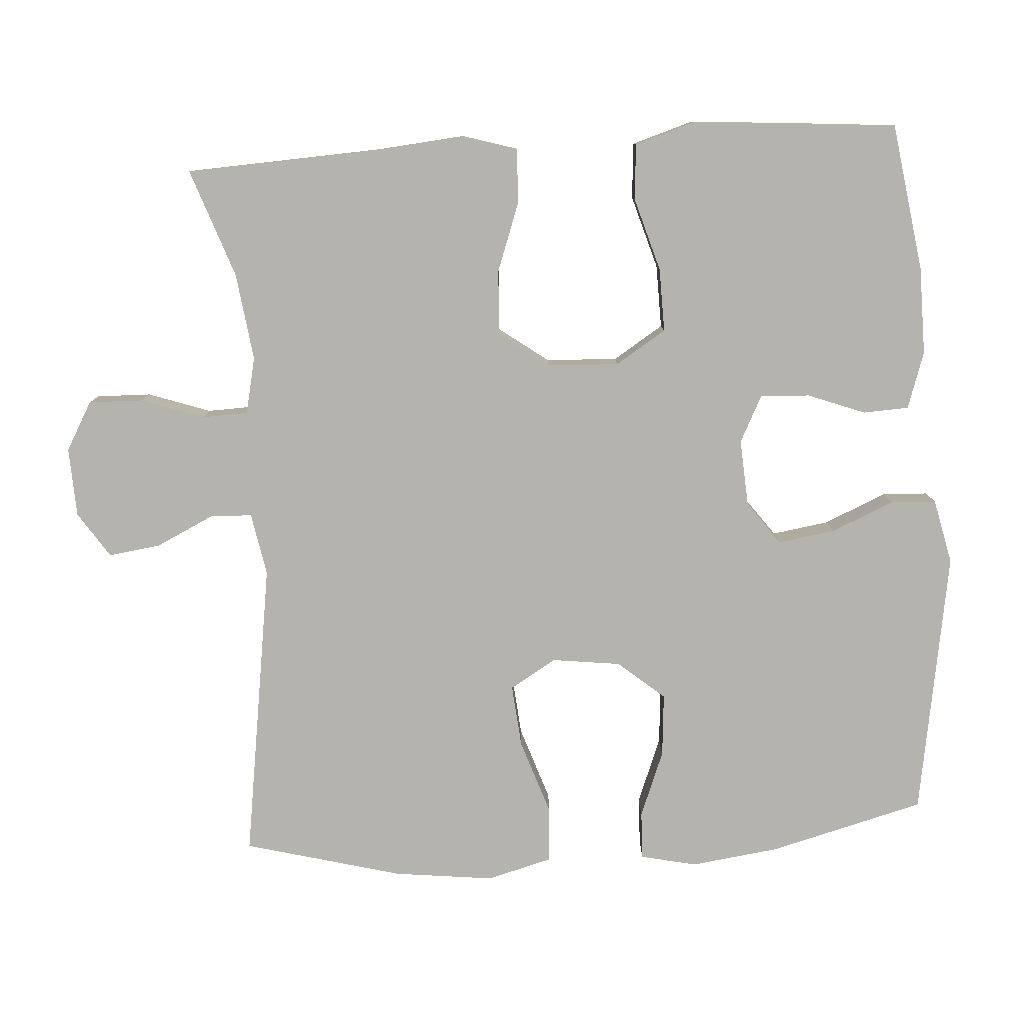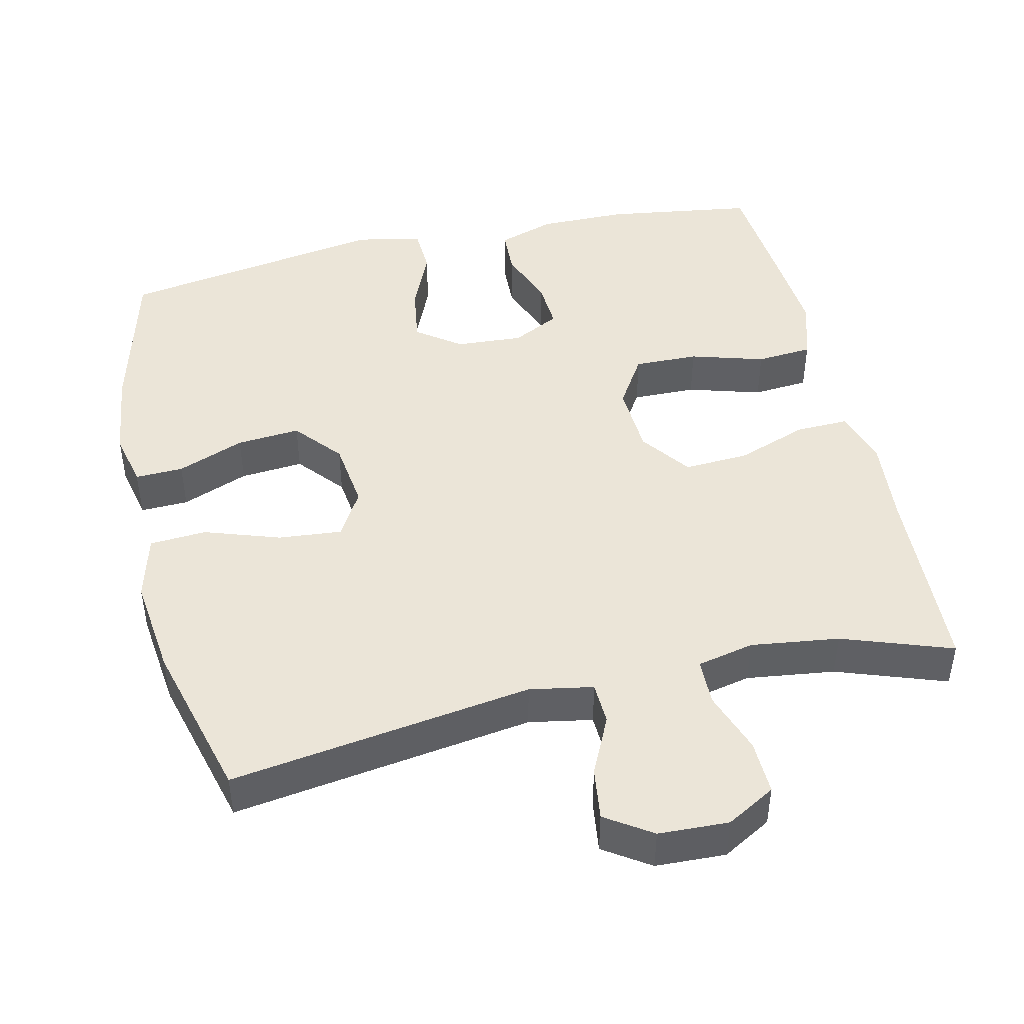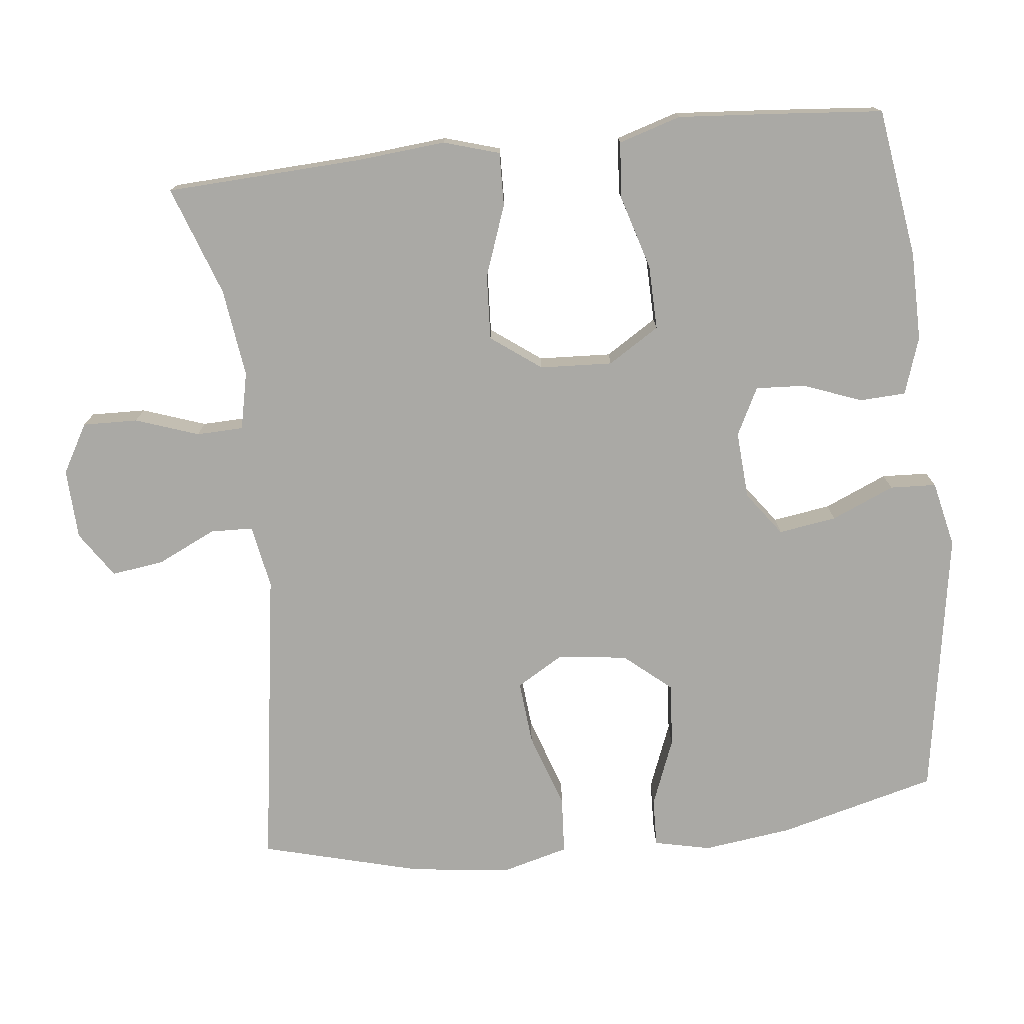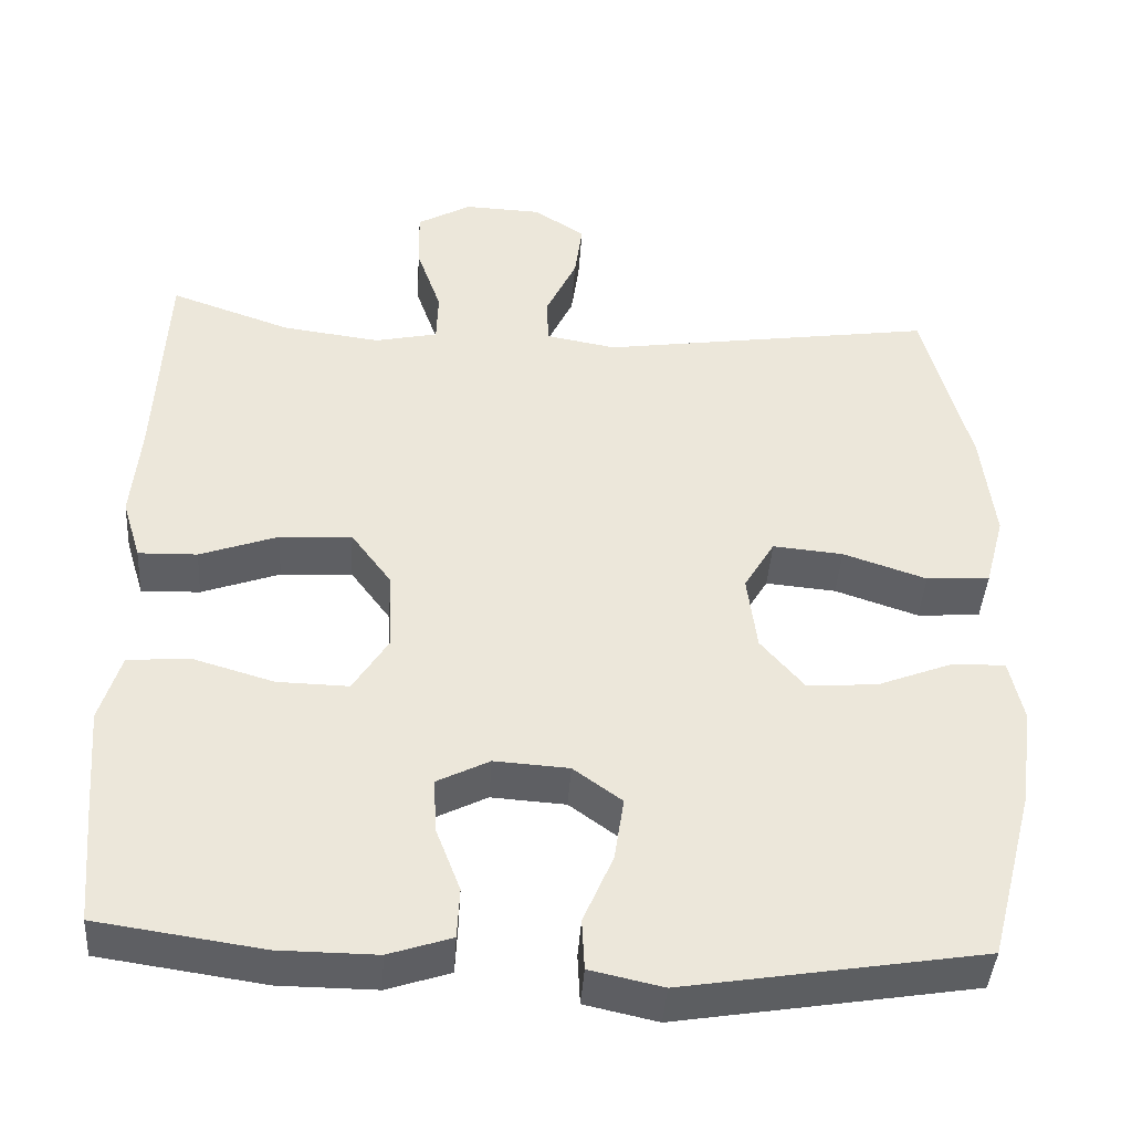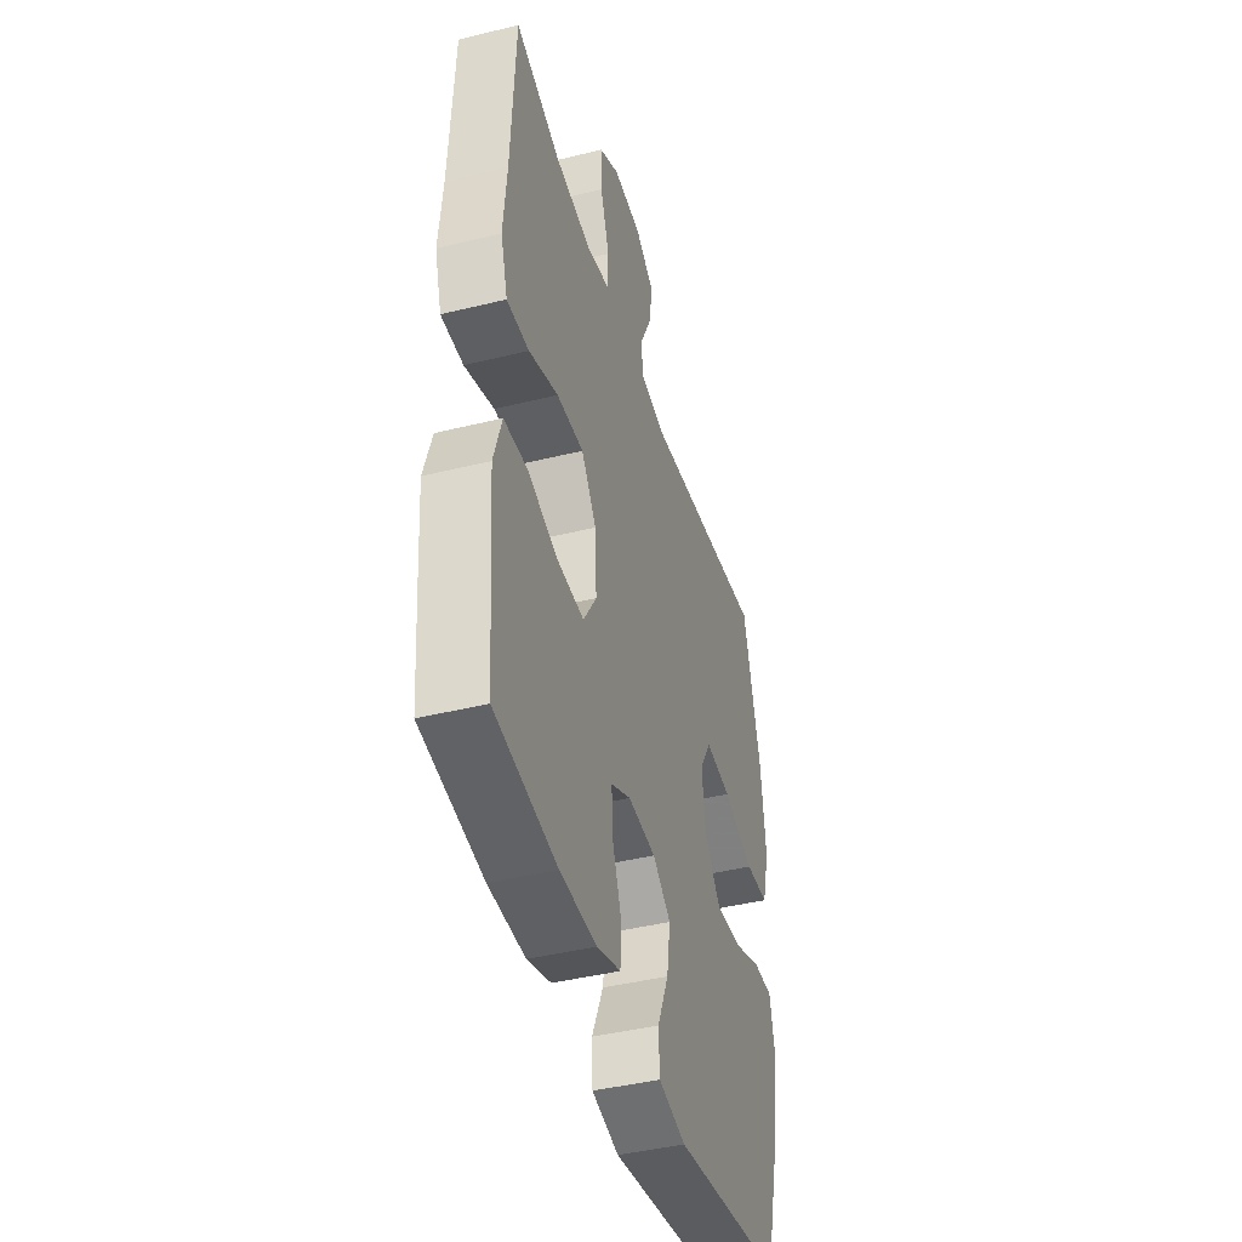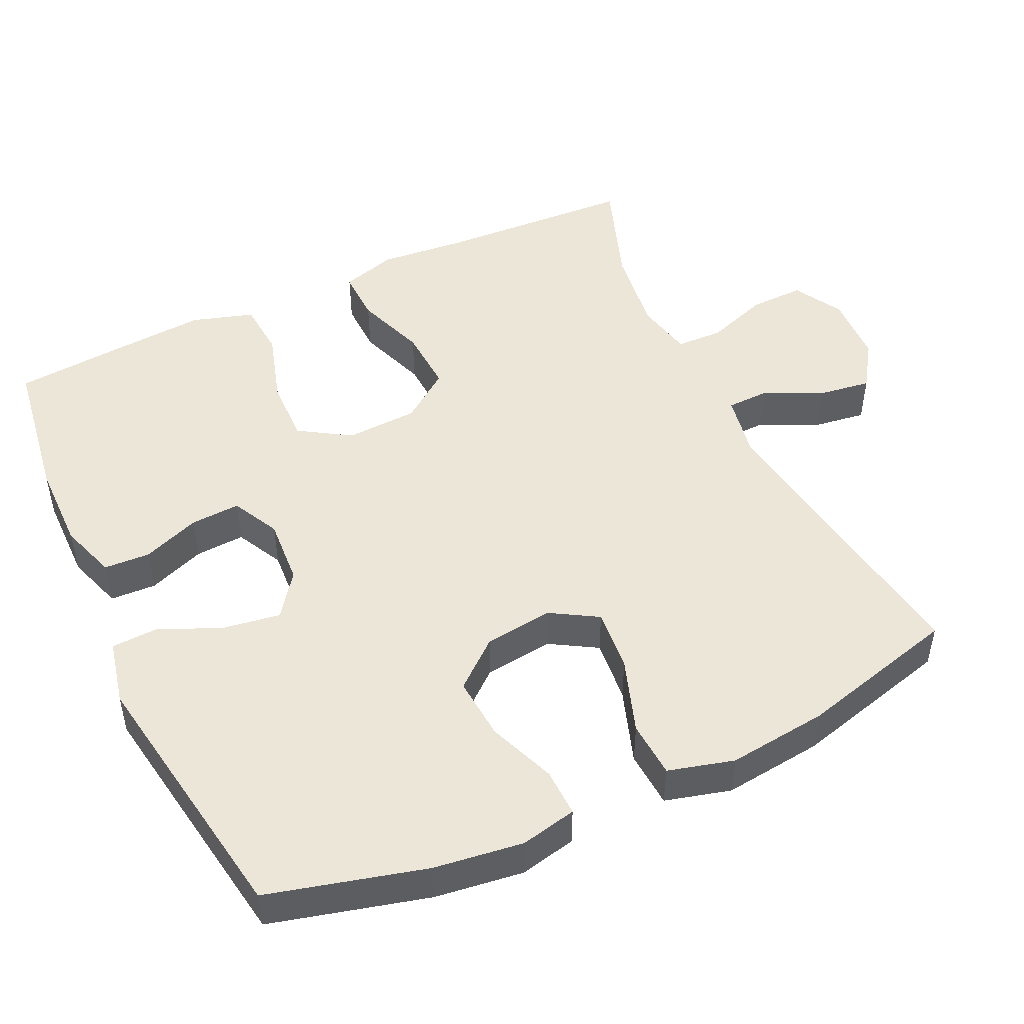
<metadata>
{"format":"obj","ext":"obj","renderer":"f3d","projection":"perspective","resolution":1024,"background":"white","views":[{"elev":-79.9,"azim":93.7,"up":"+Y"},{"elev":45.6,"azim":-13.0,"up":"+Y"},{"elev":-75.4,"azim":96.3,"up":"+Y"},{"elev":-41.8,"azim":176.3,"up":"+Z"},{"elev":-42.9,"azim":106.3,"up":"+Z"},{"elev":48.6,"azim":-115.1,"up":"+Y"}]}
</metadata>
<code>
v -0.5 0.07 0.5
v -0.086 0.07 0.439
v 0.001 0.07 0.455
v 0.003 0.07 0.513
v -0.035 0.07 0.593
v -0.045 0.07 0.665
v 0.018 0.07 0.707
v 0.114 0.07 0.711
v 0.181 0.07 0.673
v 0.179 0.07 0.598
v 0.149 0.07 0.512
v 0.151 0.07 0.448
v 0.229 0.07 0.431
v 0.35 0.07 0.447
v 0.5 0.07 0.5
v 0.513 0.07 0.232
v 0.524 0.07 0.111
v 0.501 0.07 0.035
v 0.428 0.07 0.037
v 0.331 0.07 0.072
v 0.242 0.07 0.077
v 0.192 0.07 0.009
v 0.187 0.07 -0.09
v 0.231 0.07 -0.16
v 0.319 0.07 -0.158
v 0.42 0.07 -0.128
v 0.497 0.07 -0.134
v 0.523 0.07 -0.219
v 0.513 0.07 -0.348
v 0.5 0.07 -0.5
v 0.296 0.07 -0.53
v 0.175 0.07 -0.531
v 0.097 0.07 -0.505
v 0.094 0.07 -0.442
v 0.124 0.07 -0.363
v 0.128 0.07 -0.295
v 0.063 0.07 -0.262
v -0.029 0.07 -0.268
v -0.089 0.07 -0.312
v -0.077 0.07 -0.391
v -0.04 0.07 -0.477
v -0.043 0.07 -0.54
v -0.133 0.07 -0.56
v -0.5 0.07 -0.5
v -0.556 0.07 -0.285
v -0.572 0.07 -0.163
v -0.555 0.07 -0.086
v -0.489 0.07 -0.088
v -0.397 0.07 -0.124
v -0.31 0.07 -0.131
v -0.256 0.07 -0.067
v -0.244 0.07 0.028
v -0.282 0.07 0.092
v -0.369 0.07 0.084
v -0.472 0.07 0.049
v -0.55 0.07 0.054
v -0.574 0.07 0.144
v -0.558 0.07 0.281
v -0.5 0 0.5
v -0.086 0 0.439
v 0.001 0 0.455
v 0.003 0 0.513
v -0.035 0 0.593
v -0.045 0 0.665
v 0.018 0 0.707
v 0.114 0 0.711
v 0.181 0 0.673
v 0.179 0 0.598
v 0.149 0 0.512
v 0.151 0 0.448
v 0.229 0 0.431
v 0.35 0 0.447
v 0.5 0 0.5
v 0.513 0 0.232
v 0.524 0 0.111
v 0.501 0 0.035
v 0.428 0 0.037
v 0.331 0 0.072
v 0.242 0 0.077
v 0.192 0 0.009
v 0.187 0 -0.09
v 0.231 0 -0.16
v 0.319 0 -0.158
v 0.42 0 -0.128
v 0.497 0 -0.134
v 0.523 0 -0.219
v 0.513 0 -0.348
v 0.5 0 -0.5
v 0.296 0 -0.53
v 0.175 0 -0.531
v 0.097 0 -0.505
v 0.094 0 -0.442
v 0.124 0 -0.363
v 0.128 0 -0.295
v 0.063 0 -0.262
v -0.029 0 -0.268
v -0.089 0 -0.312
v -0.077 0 -0.391
v -0.04 0 -0.477
v -0.043 0 -0.54
v -0.133 0 -0.56
v -0.5 0 -0.5
v -0.556 0 -0.285
v -0.572 0 -0.163
v -0.555 0 -0.086
v -0.489 0 -0.088
v -0.397 0 -0.124
v -0.31 0 -0.131
v -0.256 0 -0.067
v -0.244 0 0.028
v -0.282 0 0.092
v -0.369 0 0.084
v -0.472 0 0.049
v -0.55 0 0.054
v -0.574 0 0.144
v -0.558 0 0.281
f 57 58 1 2
f 54 55 56 57
f 53 54 57 2
f 52 53 2 3
f 51 52 3
f 46 47 48 49
f 46 49 50
f 45 46 50
f 44 45 50
f 43 44 50 51
f 40 41 42 43
f 39 40 43 51
f 32 33 34 35
f 32 35 36
f 31 32 36
f 30 31 36
f 29 30 36
f 28 29 36 37
f 25 26 27 28
f 24 25 28 37
f 17 18 19 20
f 16 17 20 21
f 14 15 16 21
f 13 14 21 22
f 8 9 10 11
f 8 11 12
f 7 8 12
f 4 5 6 7
f 3 4 7 12
f 38 39 51 3
f 23 24 37 38
f 22 23 38 3
f 3 12 13 22
f 60 59 116 115
f 115 114 113 112
f 60 115 112 111
f 61 60 111 110
f 61 110 109
f 107 106 105 104
f 108 107 104
f 108 104 103
f 108 103 102
f 109 108 102 101
f 101 100 99 98
f 109 101 98 97
f 93 92 91 90
f 94 93 90
f 94 90 89
f 94 89 88
f 94 88 87
f 95 94 87 86
f 86 85 84 83
f 95 86 83 82
f 78 77 76 75
f 79 78 75 74
f 79 74 73 72
f 80 79 72 71
f 69 68 67 66
f 70 69 66
f 70 66 65
f 65 64 63 62
f 70 65 62 61
f 61 109 97 96
f 96 95 82 81
f 61 96 81 80
f 80 71 70 61
f 1 59 60 2
f 2 60 61 3
f 3 61 62 4
f 4 62 63 5
f 5 63 64 6
f 6 64 65 7
f 7 65 66 8
f 8 66 67 9
f 9 67 68 10
f 10 68 69 11
f 11 69 70 12
f 12 70 71 13
f 13 71 72 14
f 14 72 73 15
f 15 73 74 16
f 16 74 75 17
f 17 75 76 18
f 18 76 77 19
f 19 77 78 20
f 20 78 79 21
f 21 79 80 22
f 22 80 81 23
f 23 81 82 24
f 24 82 83 25
f 25 83 84 26
f 26 84 85 27
f 27 85 86 28
f 28 86 87 29
f 29 87 88 30
f 30 88 89 31
f 31 89 90 32
f 32 90 91 33
f 33 91 92 34
f 34 92 93 35
f 35 93 94 36
f 36 94 95 37
f 37 95 96 38
f 38 96 97 39
f 39 97 98 40
f 40 98 99 41
f 41 99 100 42
f 42 100 101 43
f 43 101 102 44
f 44 102 103 45
f 45 103 104 46
f 46 104 105 47
f 47 105 106 48
f 48 106 107 49
f 49 107 108 50
f 50 108 109 51
f 51 109 110 52
f 52 110 111 53
f 53 111 112 54
f 54 112 113 55
f 55 113 114 56
f 56 114 115 57
f 57 115 116 58
f 58 116 59 1

</code>
